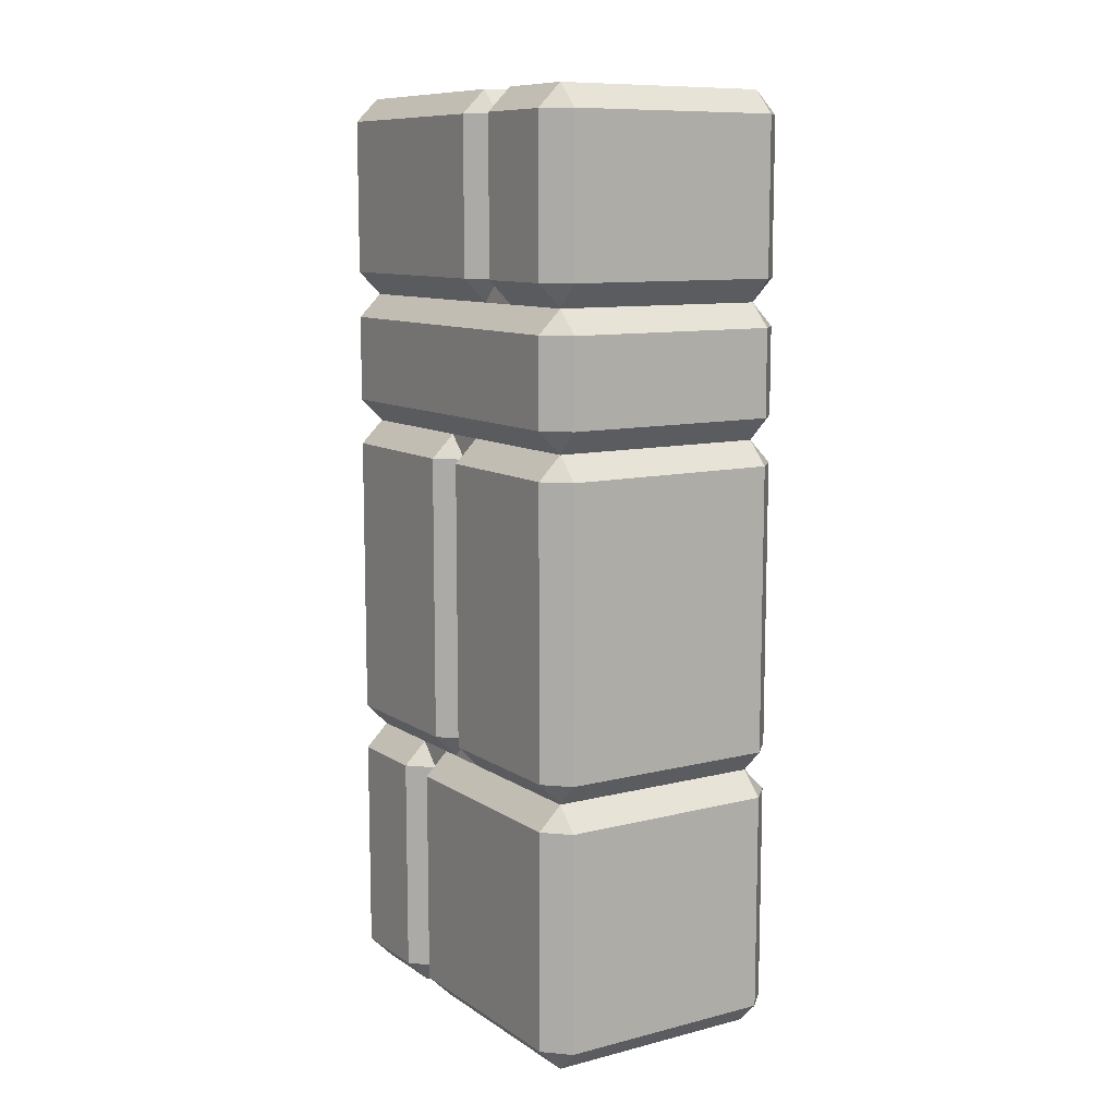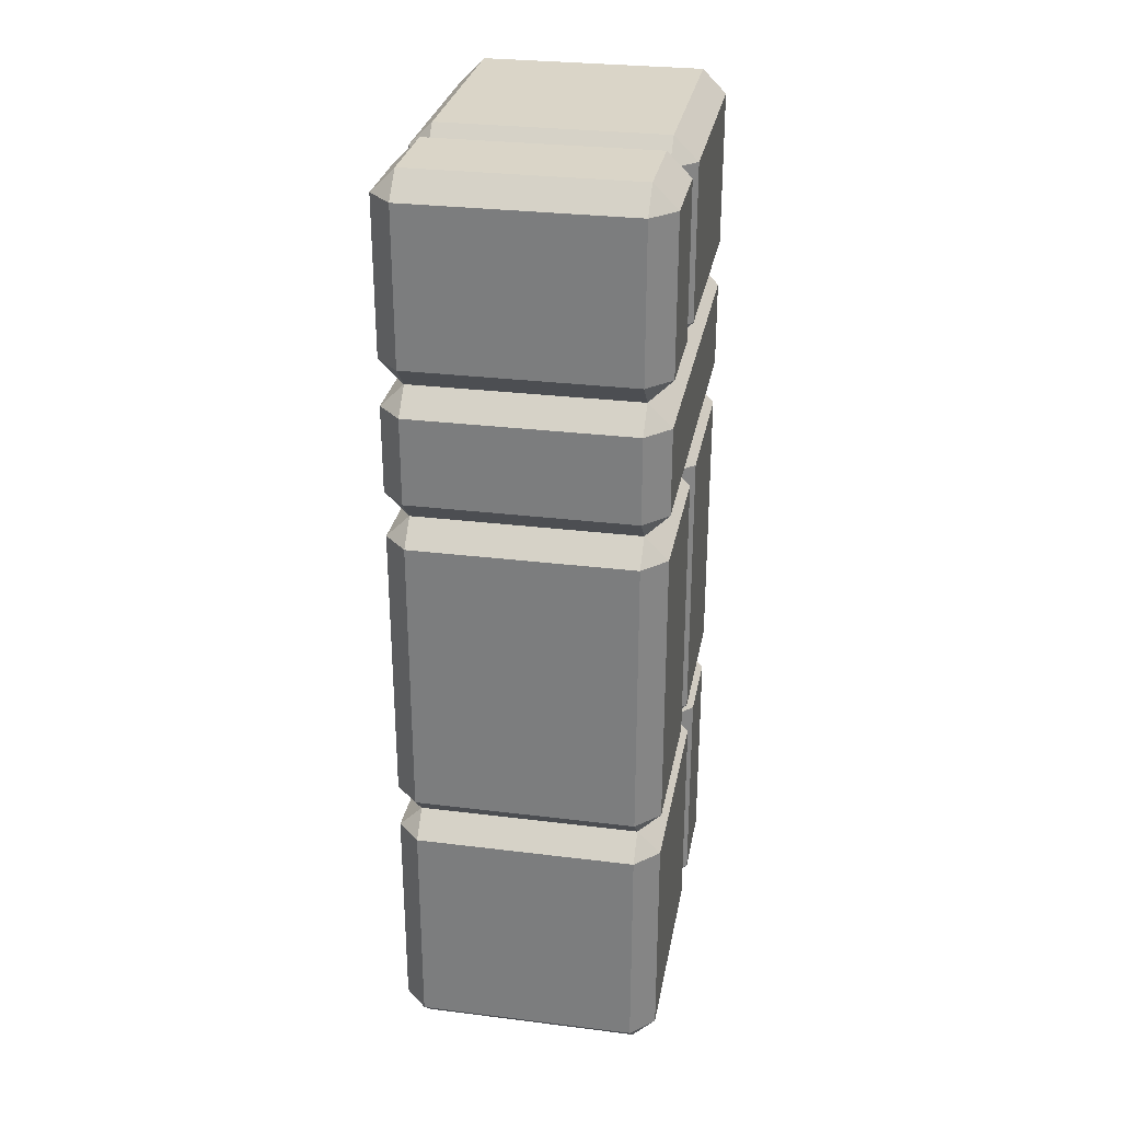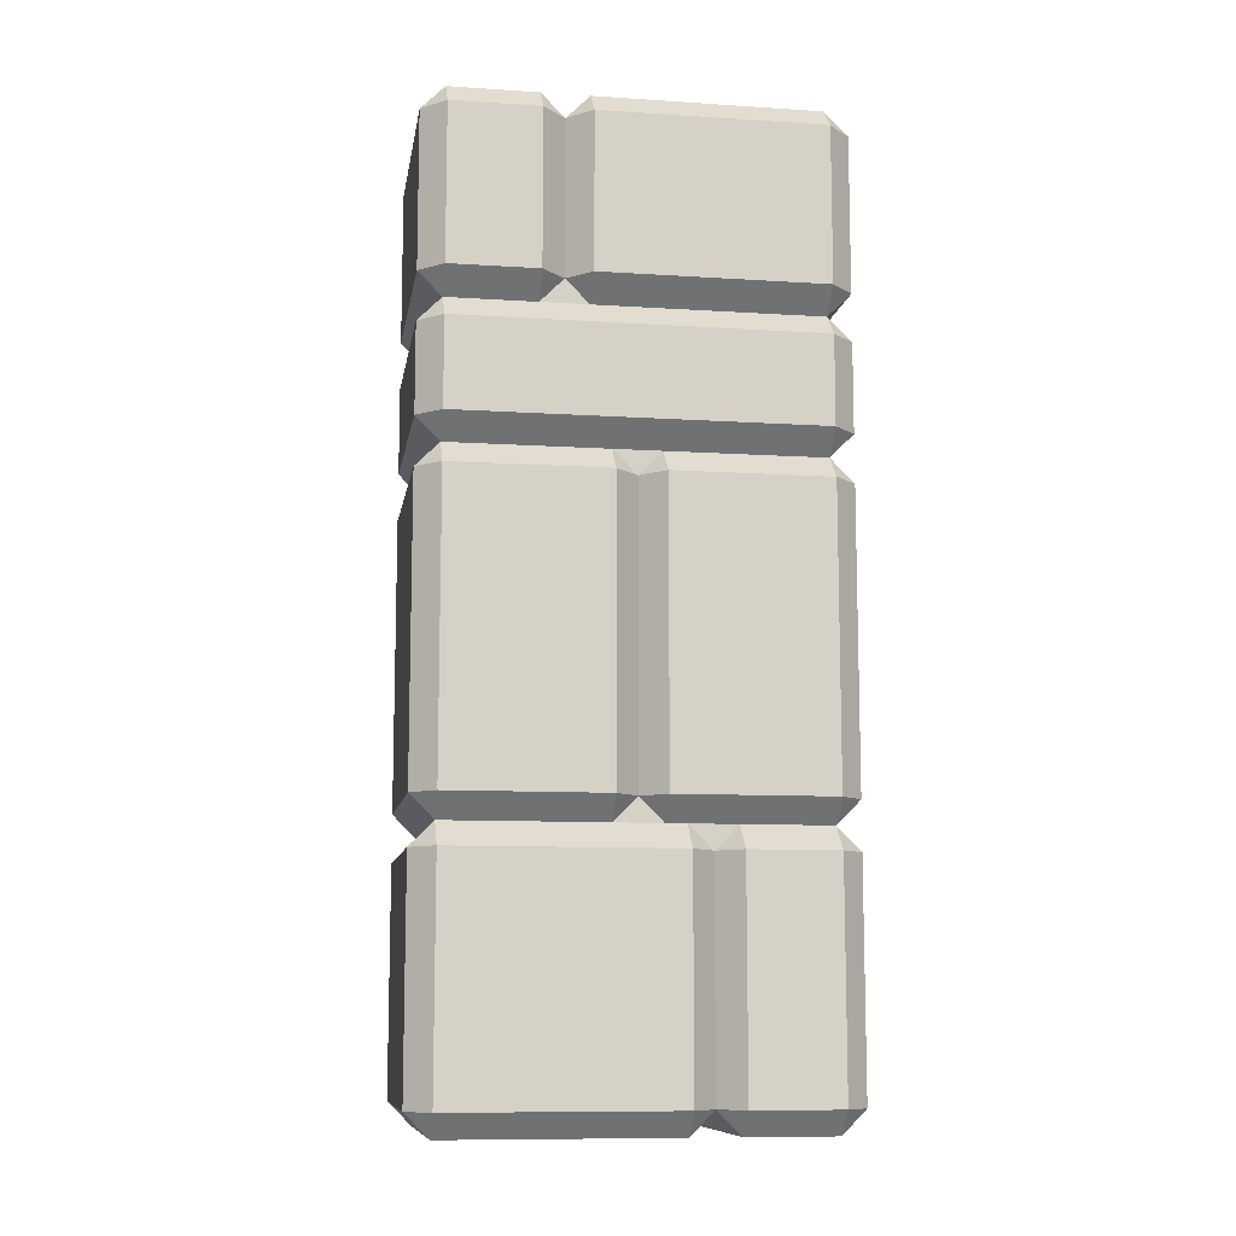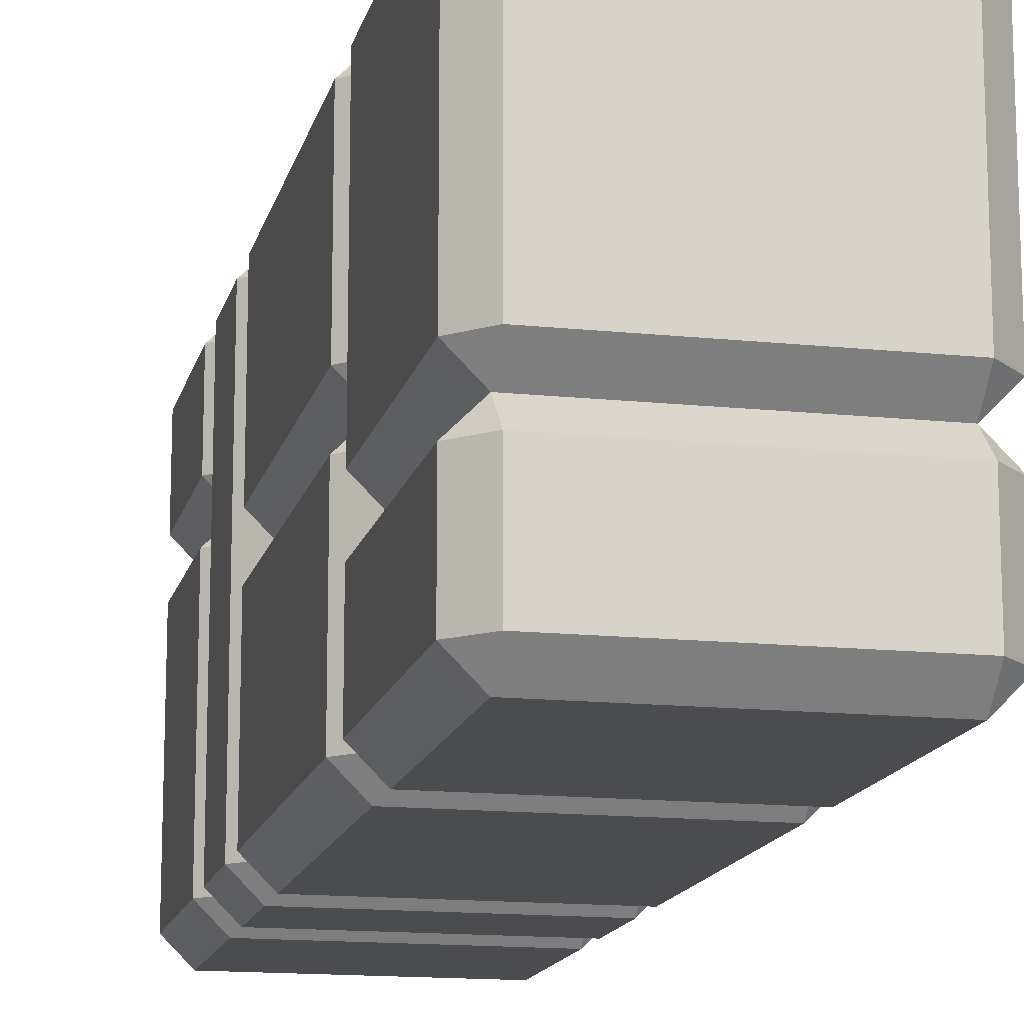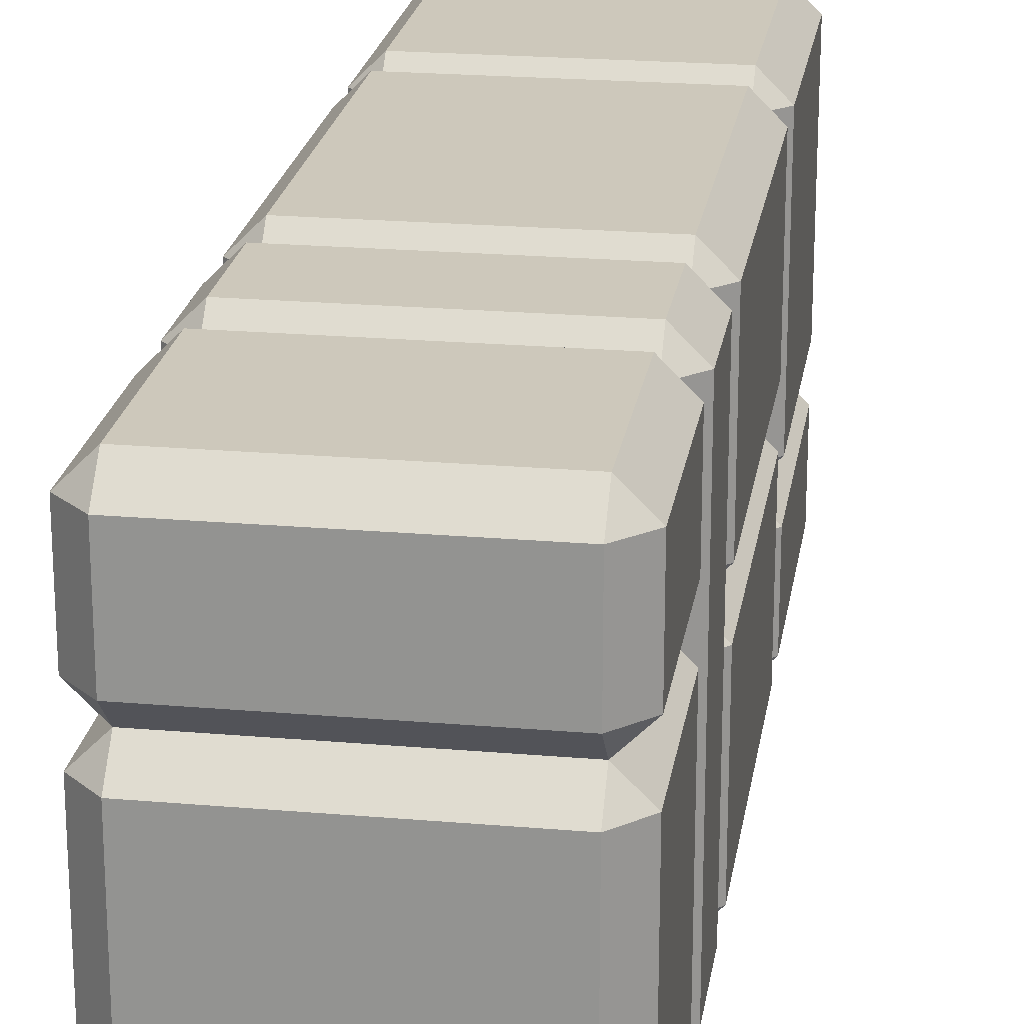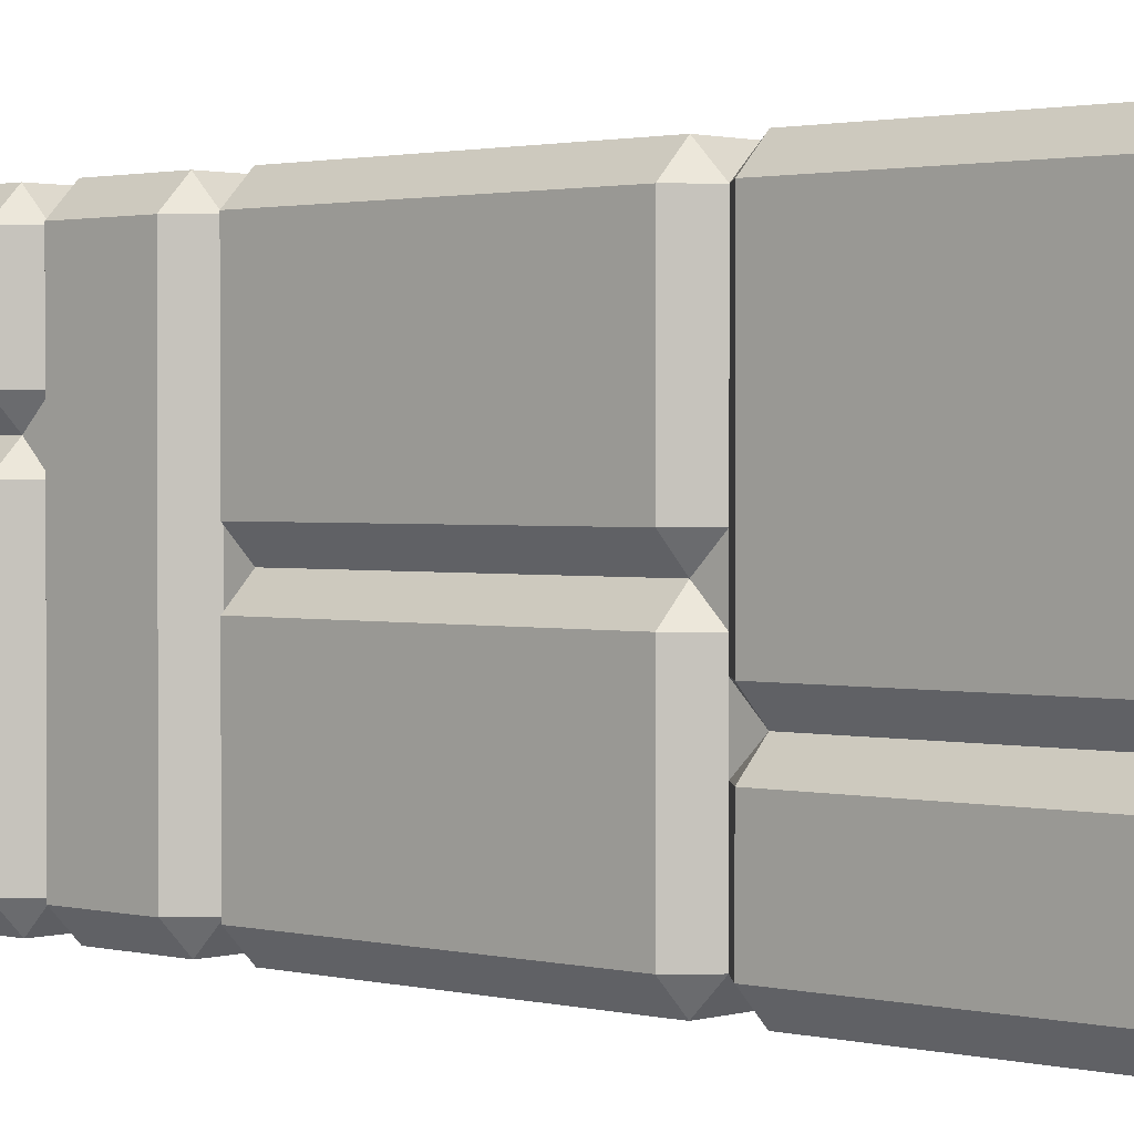
<metadata>
{"format":"obj","ext":"obj","renderer":"f3d","projection":"perspective","resolution":1024,"background":"white","views":[{"elev":10.2,"azim":147.5,"up":"+Z"},{"elev":29.2,"azim":-169.6,"up":"+Z"},{"elev":-10.2,"azim":-99.3,"up":"+Z"},{"elev":-14.7,"azim":167.2,"up":"+Y"},{"elev":21.8,"azim":8.7,"up":"+Y"},{"elev":1.5,"azim":132.7,"up":"+Y"}]}
</metadata>
<code>
o object1
g object1
v -0.5825 0.2825 0.35
v -0.6 0.2825 0.3325
v -0.6 0.2175 0.3325
v -0.5825 0.2175 0.35
v -0.5825 0.3 0.3325
v -0.4175 0.2825 0.35
v -0.4175 0.3 0.3325
v -0.4 0.2825 0.3325
v -0.4175 0.2175 0.35
v -0.4 0.2175 0.3325
v -0.4 0.2825 0.2175
v -0.4 0.2175 0.2175
v -0.4175 0.2 0.3325
v -0.4175 0.2 0.2175
v -0.4 0.1825 0.2175
v -0.4 0.1825 0.3325
v -0.4175 0.1825 0.2
v -0.4175 0.2175 0.2
v -0.4175 0.0175 0.2
v -0.4 0.0175 0.1825
v -0.4 0.2825 0.1825
v -0.4175 0.2825 0.2
v -0.4175 0 0.1825
v -0.5825 0.0175 0.2
v -0.5825 0 0.1825
v -0.5825 0 0.1175
v -0.4175 0 0.1175
v -0.6 0.0175 0.1175
v -0.6 0.0175 0.1825
v -0.5825 0.0175 0.1
v -0.6 0.2825 0.1175
v -0.5825 0.2825 0.1
v -0.5825 0.1675 0.1
v -0.5825 0.1325 0.1
v -0.6 0.1325 0.0825
v -0.6 0.0175 0.0825
v -0.5825 0.15 0.0825
v -0.5825 0.15 -0.1325
v -0.6 0.1325 -0.1325
v -0.5825 0.1325 -0.15
v -0.5825 0.0175 -0.15
v -0.6 0.0175 -0.1325
v -0.5825 0.1175 -0.15
v -0.5825 0.0825 -0.15
v -0.5825 0 -0.1325
v -0.5825 0 0.0825
v -0.4175 0 0.0825
v -0.4175 0 -0.1325
v -0.4175 0.0175 0.1
v -0.4 0.0175 0.0825
v -0.4 0.1325 0.0825
v -0.4175 0.1325 0.1
v -0.4175 0.15 0.0825
v -0.4175 0.1675 0.1
v -0.4 0.1675 0.0825
v -0.4 0.2825 0.0825
v -0.4175 0.2825 0.1
v -0.4175 0.3 0.0825
v -0.5825 0.3 0.0825
v -0.4175 0.3 0.1175
v -0.5825 0.3 0.1175
v -0.4 0.2825 0.1175
v -0.4175 0.3 0.1825
v -0.5825 0.3 0.1825
v -0.5825 0.2825 0.2
v -0.4175 0.3 0.2175
v -0.5825 0.3 0.2175
v -0.6 0.2825 0.2175
v -0.5825 0.2175 0.2
v -0.6 0.2175 0.2175
v -0.5825 0.2 0.2175
v -0.5825 0.2 0.3325
v -0.6 0.1825 0.2175
v -0.6 0.1825 0.3325
v -0.5825 0.1825 0.35
v -0.4175 0.1825 0.35
v -0.4175 0.0175 0.35
v -0.5825 0.0175 0.35
v -0.4 0.0175 0.3325
v -0.4175 0 0.3325
v -0.4175 0 0.2175
v -0.4 0.0175 0.2175
v -0.5825 0 0.3325
v -0.5825 0 0.2175
v -0.6 0.0175 0.2175
v -0.6 0.0175 0.3325
v -0.5825 0.1825 0.2
v -0.6 0.2825 0.1825
v -0.6 0.2825 0.0825
v -0.5825 0.3 -0.1325
v -0.6 0.2825 -0.1325
v -0.5825 0.2825 -0.15
v -0.5825 0.1675 -0.15
v -0.6 0.1675 -0.1325
v -0.4175 0.3 -0.1325
v -0.4175 0.2825 -0.15
v -0.4 0.2825 -0.1325
v -0.4 0.1675 -0.1325
v -0.4175 0.1675 -0.15
v -0.4175 0.1175 -0.15
v -0.4 0.1175 -0.1675
v -0.4 0.2825 -0.1675
v -0.4175 0.1325 -0.15
v -0.4175 0.1 -0.1675
v -0.4175 0.1 -0.3325
v -0.4 0.1175 -0.3325
v -0.4175 0.1175 -0.35
v -0.4175 0.2825 -0.35
v -0.4 0.2825 -0.3325
v -0.4175 0.3 -0.3325
v -0.5825 0.2825 -0.35
v -0.5825 0.3 -0.3325
v -0.5825 0.3 -0.1675
v -0.4175 0.3 -0.1675
v -0.6 0.2825 -0.3325
v -0.6 0.2825 -0.1675
v -0.6 0.1175 -0.3325
v -0.6 0.1175 -0.1675
v -0.5825 0.1 -0.3325
v -0.5825 0.1 -0.1675
v -0.5825 0.1175 -0.35
v -0.6 0.0825 -0.3325
v -0.6 0.0825 -0.1675
v -0.5825 0.0825 -0.35
v -0.5825 0.0175 -0.35
v -0.6 0.0175 -0.3325
v -0.5825 0 -0.3325
v -0.5825 0 -0.1675
v -0.6 0.0175 -0.1675
v -0.4175 0 -0.1675
v -0.4175 0.0175 -0.15
v -0.4 0.0175 -0.1675
v -0.4 0.0825 -0.1675
v -0.4175 0.0825 -0.15
v -0.4 0.0175 -0.3325
v -0.4 0.0825 -0.3325
v -0.4175 0.0825 -0.35
v -0.4175 0.0175 -0.35
v -0.4175 0 -0.3325
v -0.4 0.0175 -0.1325
v -0.4 0.1325 -0.1325
v -0.4175 0.15 -0.1325
v -0.6 0.1675 0.0825
v -0.4 0.0175 0.1175
f 1 2 4
f 2 3 4
f 5 2 1
f 6 7 1
f 7 5 1
f 8 7 6
f 8 6 10
f 6 9 10
f 10 12 8
f 12 11 8
f 13 14 12
f 13 12 10
f 15 14 16
f 14 13 16
f 15 17 14
f 18 14 17
f 21 22 18
f 20 21 17
f 17 19 20
f 21 18 17
f 23 20 19
f 23 19 25
f 19 24 25
f 25 26 27
f 25 27 23
f 28 26 25
f 28 25 29
f 30 26 28
f 34 30 28
f 28 31 33
f 31 32 33
f 33 34 28
f 34 35 30
f 35 36 30
f 34 37 35
f 35 37 38
f 35 38 39
f 38 40 39
f 39 40 43
f 42 39 44
f 44 41 42
f 39 43 44
f 41 45 42
f 46 36 45
f 36 42 45
f 45 48 47
f 45 47 46
f 47 49 46
f 49 30 46
f 50 49 47
f 51 52 50
f 52 49 50
f 52 51 53
f 52 53 54
f 53 55 54
f 56 57 54
f 56 54 55
f 56 58 57
f 57 58 32
f 58 59 32
f 60 57 61
f 57 32 61
f 57 60 62
f 62 60 21
f 60 63 21
f 60 61 63
f 61 64 63
f 22 63 65
f 63 64 65
f 66 22 67
f 22 65 67
f 66 11 22
f 67 65 68
f 68 65 69
f 68 69 70
f 69 71 70
f 70 71 72
f 70 72 3
f 72 71 74
f 71 73 74
f 74 75 72
f 76 13 75
f 13 72 75
f 75 78 76
f 78 77 76
f 16 76 77
f 16 77 79
f 79 77 80
f 81 82 79
f 81 79 80
f 19 82 81
f 80 83 81
f 83 84 81
f 85 84 83
f 85 83 86
f 85 24 84
f 73 87 85
f 87 24 85
f 86 83 78
f 80 77 83
f 77 78 83
f 13 9 72
f 9 4 72
f 75 74 86
f 75 86 78
f 73 85 74
f 85 86 74
f 87 73 71
f 87 71 69
f 69 65 88
f 29 87 88
f 29 24 87
f 87 69 88
f 64 88 65
f 61 31 64
f 31 88 64
f 89 32 59
f 90 91 59
f 91 89 59
f 90 92 91
f 91 92 93
f 91 93 94
f 93 38 94
f 95 96 90
f 96 92 90
f 95 97 96
f 96 97 98
f 96 98 99
f 103 100 101
f 101 102 99
f 102 96 99
f 99 103 101
f 100 104 101
f 105 106 101
f 105 101 104
f 106 105 107
f 108 109 107
f 109 106 107
f 110 109 108
f 110 108 112
f 108 111 112
f 114 110 113
f 110 112 113
f 112 115 113
f 115 116 113
f 113 116 92
f 116 115 118
f 115 117 118
f 117 119 120
f 117 120 118
f 121 119 117
f 120 43 118
f 119 122 120
f 122 123 120
f 122 119 124
f 122 124 126
f 124 125 126
f 125 127 126
f 126 127 128
f 126 128 129
f 129 128 41
f 130 131 128
f 131 41 128
f 130 132 131
f 133 134 132
f 134 131 132
f 104 134 133
f 136 133 135
f 133 132 135
f 137 136 138
f 136 135 138
f 105 136 137
f 135 139 138
f 139 135 132
f 139 132 130
f 128 127 139
f 128 139 130
f 138 139 125
f 139 127 125
f 138 125 137
f 125 124 137
f 105 137 119
f 137 124 119
f 120 123 44
f 123 122 129
f 122 126 129
f 115 111 117
f 111 121 117
f 112 111 115
f 109 110 102
f 110 114 102
f 111 108 121
f 108 107 121
f 107 105 121
f 105 119 121
f 136 105 133
f 105 104 133
f 134 104 100
f 100 103 141
f 140 134 141
f 140 131 134
f 134 100 141
f 48 131 140
f 141 103 142
f 103 99 142
f 102 114 96
f 101 106 102
f 106 109 102
f 98 142 99
f 96 114 92
f 114 113 92
f 94 143 91
f 143 89 91
f 58 95 59
f 95 90 59
f 97 95 56
f 95 58 56
f 55 98 56
f 98 97 56
f 142 98 55
f 142 55 53
f 53 51 141
f 53 141 142
f 51 50 141
f 50 140 141
f 144 49 52
f 144 54 62
f 54 57 62
f 144 52 54
f 144 27 49
f 50 47 140
f 47 48 140
f 131 48 41
f 48 45 41
f 44 123 41
f 123 129 41
f 43 120 44
f 118 43 40
f 118 93 116
f 93 92 116
f 118 40 93
f 38 93 40
f 94 38 37
f 94 37 143
f 143 37 33
f 30 36 46
f 36 35 42
f 35 39 42
f 33 37 34
f 32 89 143
f 32 143 33
f 61 32 31
f 88 31 29
f 31 28 29
f 49 27 30
f 27 26 30
f 29 25 24
f 19 81 24
f 81 84 24
f 27 144 20
f 27 20 23
f 63 22 21
f 21 20 62
f 20 144 62
f 17 15 19
f 15 82 19
f 82 15 79
f 15 16 79
f 76 16 13
f 12 14 18
f 22 11 12
f 22 12 18
f 9 13 10
f 11 66 8
f 66 7 8
f 7 66 5
f 66 67 5
f 67 68 5
f 68 2 5
f 4 9 1
f 9 6 1
f 72 4 3
f 2 68 3
f 68 70 3

</code>
